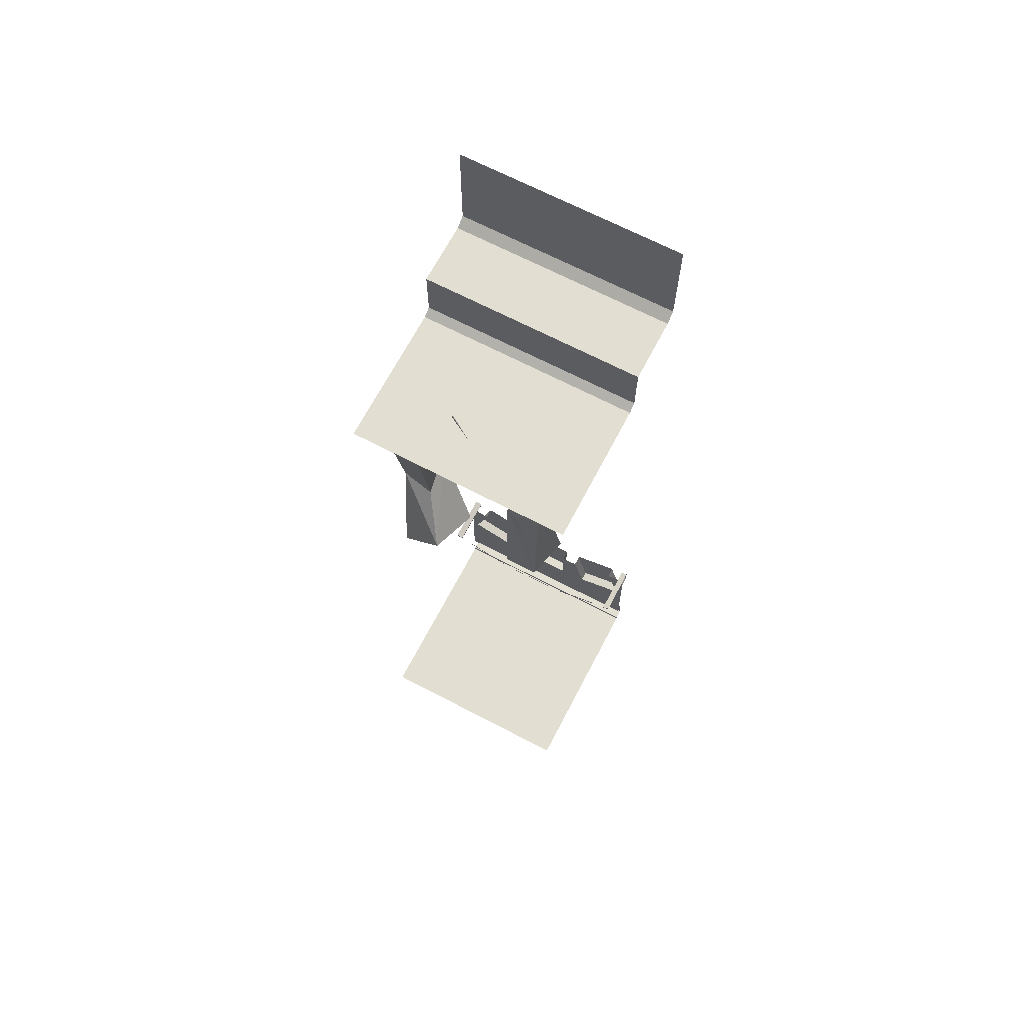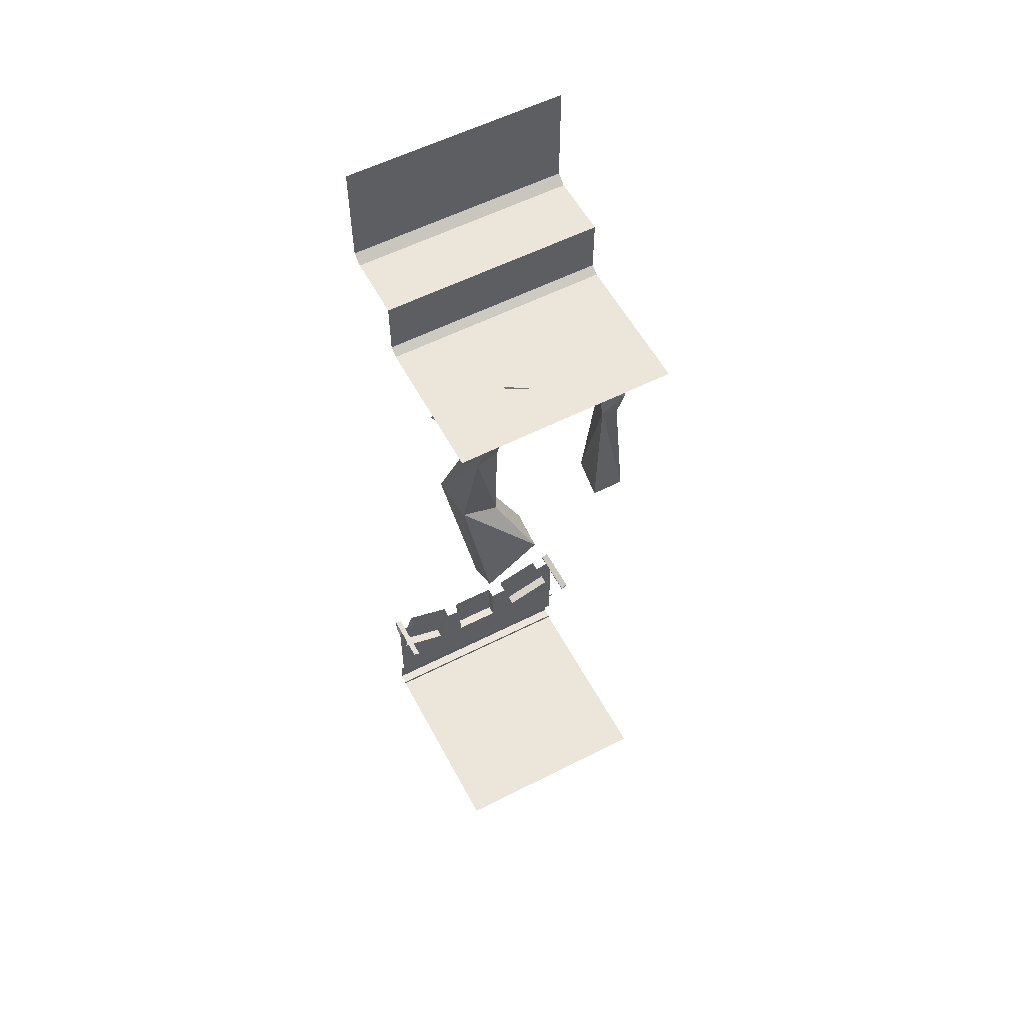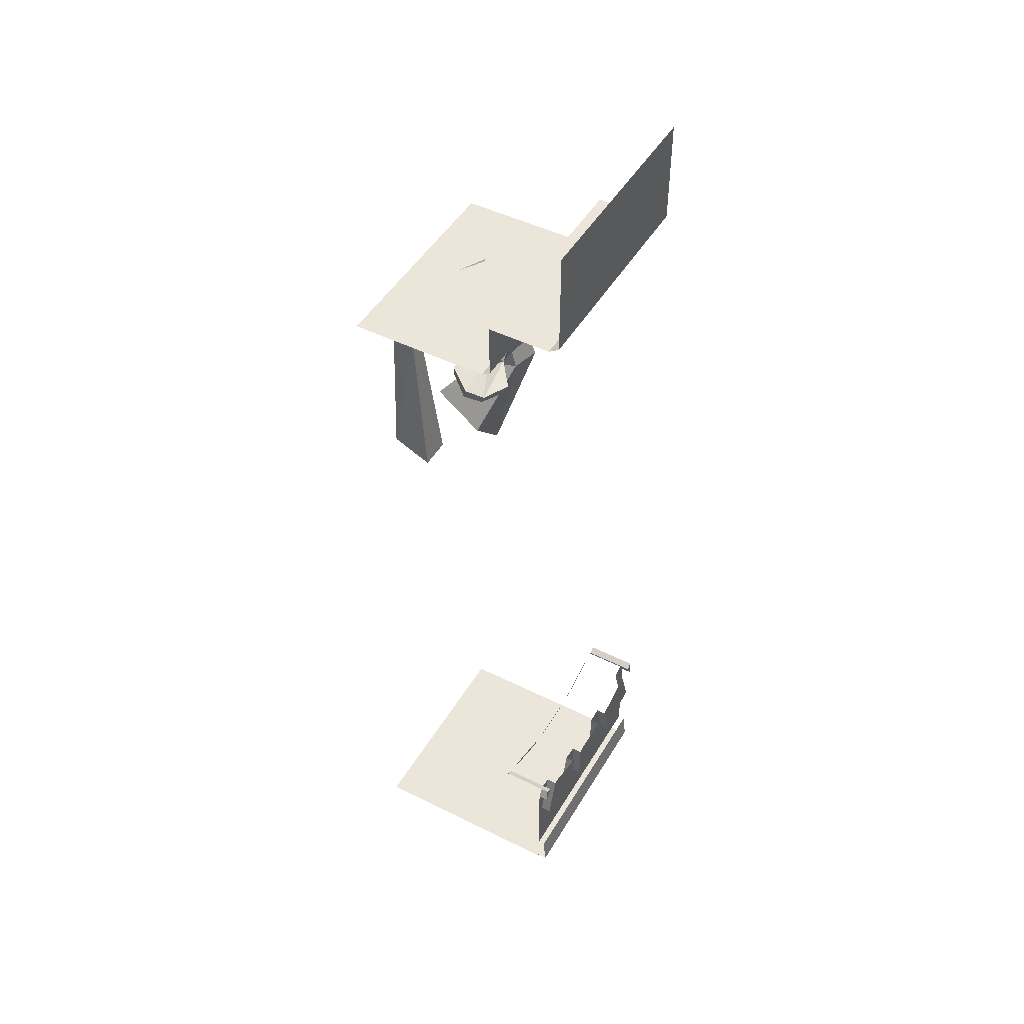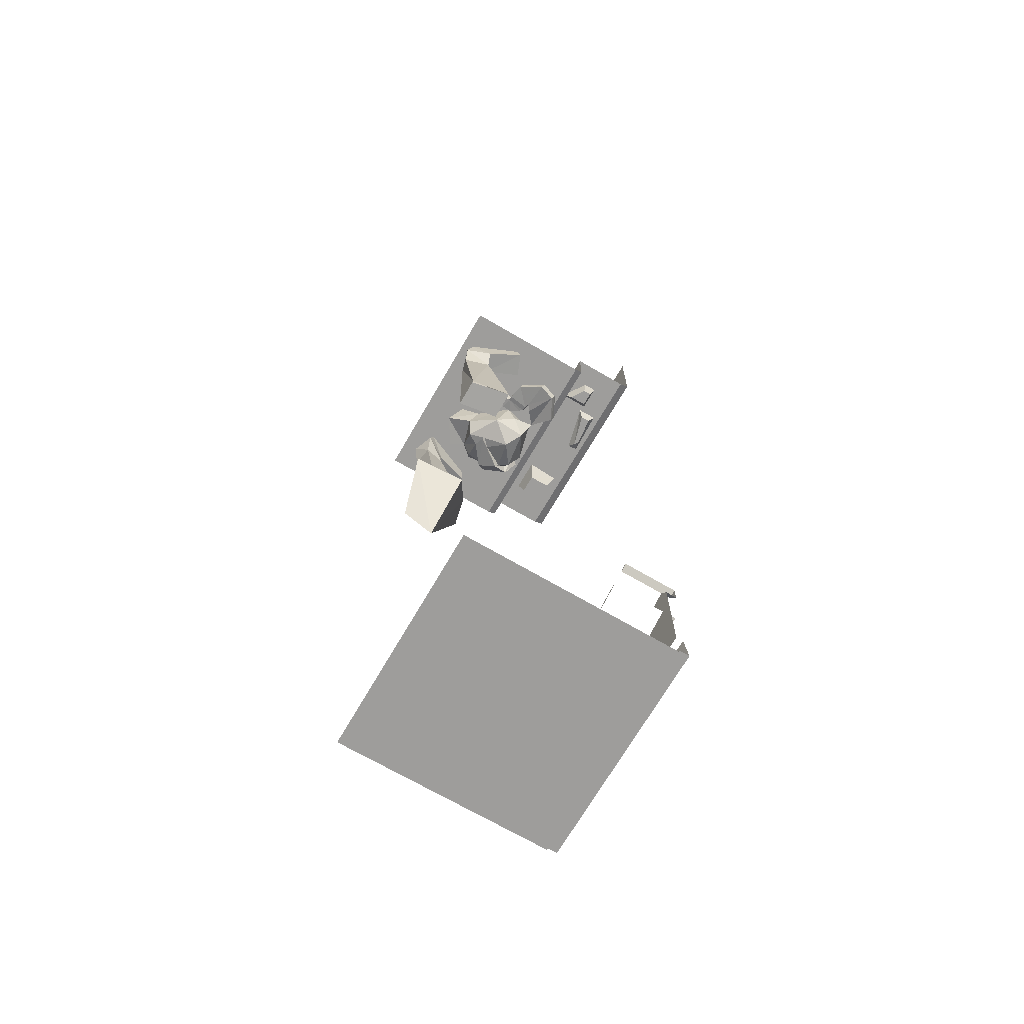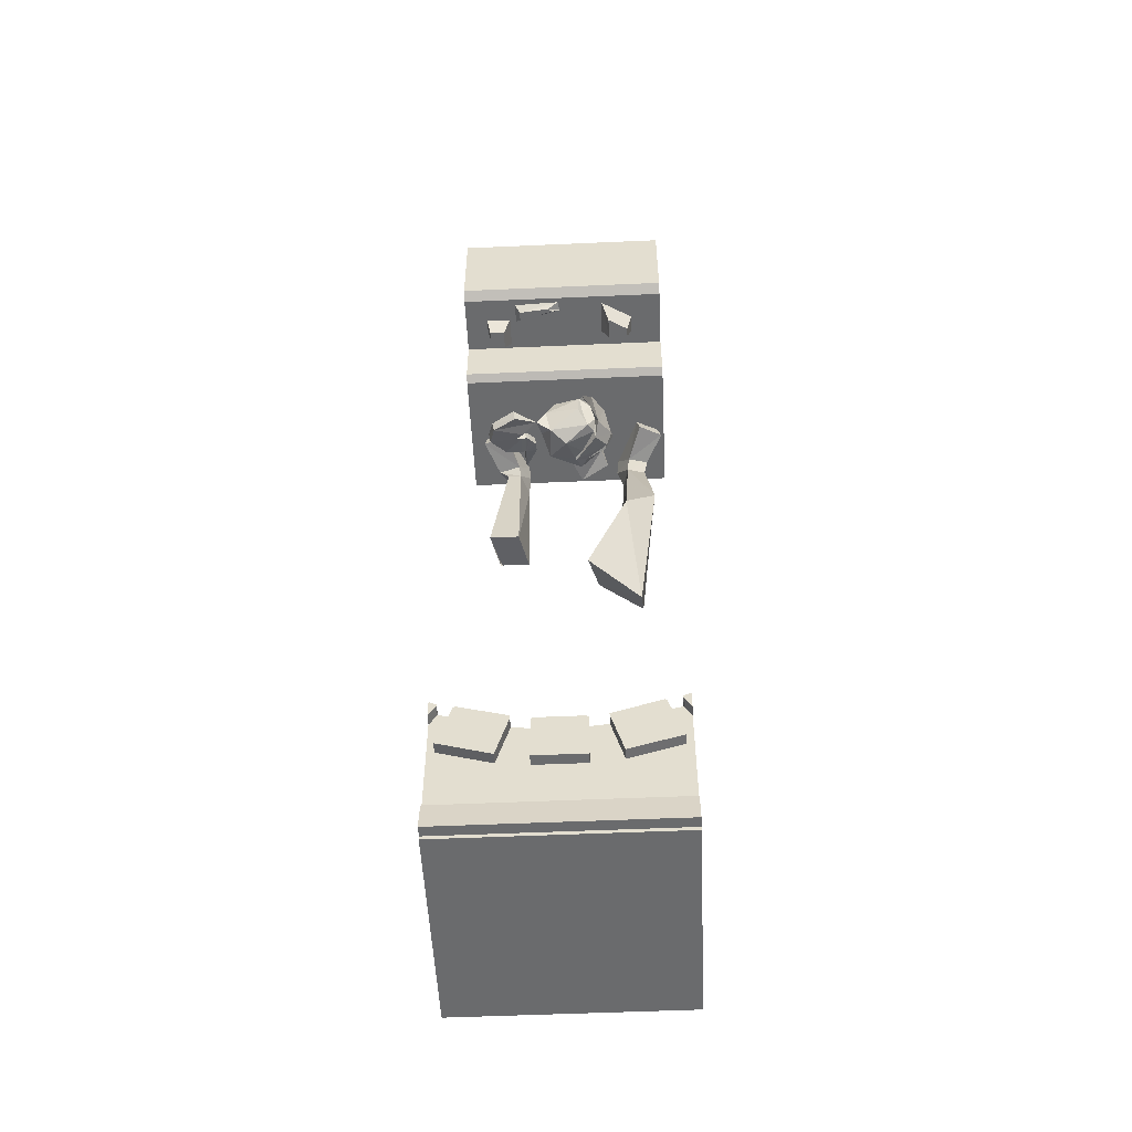
<metadata>
{"format":"obj","ext":"obj","renderer":"f3d","projection":"perspective","resolution":1024,"background":"white","views":[{"elev":68.0,"azim":27.6,"up":"+Y"},{"elev":57.0,"azim":-27.9,"up":"+Y"},{"elev":47.5,"azim":119.3,"up":"+Y"},{"elev":-70.5,"azim":59.8,"up":"+Y"},{"elev":-53.2,"azim":-177.3,"up":"+Y"}]}
</metadata>
<code>
v 0.2188 -0.5391 -0.3516
v 0.2188 -0.5391 -0.3984
v 0.2422 -0.5 -0.4219
v 0.2422 -0.5 -0.3281
v 0.05469 -0.5391 -0.3984
v 0.07031 -0.5391 -0.4141
v 0.02344 -0.5 -0.4297
v 0.01562 -0.5 -0.3828
v 0.375 -0.5859 -0.2734
v 0.375 -0.5859 -0.3125
v 0.3906 -0.5 -0.3359
v 0.3906 -0.5 -0.2734
v 0.3047 -0.5859 -0.2266
v 0.3047 -0.5859 -0.3125
v 0.2734 -0.5 -0.3359
v 0.2734 -0.5 -0.1953
v -0.3281 -0.6094 -0.3203
v -0.3281 -0.6094 -0.2734
v -0.3516 -0.5 -0.25
v -0.3516 -0.5 -0.3281
v -0.2344 -0.6094 -0.375
v -0.2344 -0.6094 -0.2734
v -0.1953 -0.5 -0.25
v -0.2031 -0.5 -0.4141
v -0.5 -0.7734 -0.1328
v 0.5 -0.7734 -0.1328
v 0.5 -0.7734 0.5
v -0.5 -0.7734 0.5
v 0.5 -0.4688 -0.5
v -0.5 -0.4688 -0.5
v -0.5 0 -0.5
v 0.5 0 -0.5
v 0.5 -0.75 -0.1719
v -0.5 -0.75 -0.1719
v -0.5 -0.5 -0.1719
v 0.5 -0.5 -0.1719
v -0.5 -0.5 -0.4531
v 0.5 -0.5 -0.4531
v -0.4688 -3.703 -0.2578
v -0.5 -3.688 -0.2578
v -0.5 -3.695 -0.2578
v -0.4688 -3.711 -0.2578
v -0.4688 -3.711 -0.4531
v -0.4688 -3.703 -0.4531
v -0.5 -3.688 -0.4531
v -0.4688 -3.703 -0.5
v -0.5 -3.688 -0.5
v -0.5 -3.695 -0.5
v -0.4688 -3.711 -0.5
v -0.5 -3.766 -0.5
v -0.5 -3.766 -0.4531
v -0.4062 -3.727 -0.4531
v -0.4688 -3.922 -0.4531
v -0.5 -3.914 -0.4531
v -0.5 -3.984 -0.4531
v -0.1953 -4.078 -0.4531
v -0.5 -4.234 -0.4531
v 0.5 -4.234 -0.4531
v 0.1953 -4.078 -0.4531
v 0.5 -3.984 -0.4531
v 0.2422 -3.992 -0.4531
v 0.4688 -3.922 -0.4531
v 0.5 -3.914 -0.4531
v 0.4062 -3.727 -0.4531
v 0.5 -3.766 -0.4531
v 0.4688 -3.711 -0.4531
v 0.4688 -3.711 -0.5
v 0.5 -3.766 -0.5
v 0.5 -3.695 -0.5
v 0.5 -3.688 -0.5
v 0.4688 -3.703 -0.5
v 0.5 -3.688 -0.4531
v 0.4688 -3.703 -0.4531
v 0.5 -3.688 -0.2578
v 0.4688 -3.703 -0.2578
v 0.5 -3.695 -0.2578
v 0.4688 -3.711 -0.2578
v -0.1875 -3.797 -0.2578
v -0.1875 -3.789 -0.2578
v -0.3984 -3.719 -0.2578
v -0.4062 -3.727 -0.2578
v 0.1016 -3.797 -0.2578
v -0.1016 -3.797 -0.2578
v -0.1094 -3.805 -0.2578
v 0.1094 -3.805 -0.2578
v 0.1875 -3.797 -0.2578
v 0.4062 -3.727 -0.2578
v 0.3984 -3.719 -0.2578
v 0.1875 -3.781 -0.2578
v -0.2422 -3.992 -0.4531
v -0.1094 -4.008 -0.4531
v 0.1094 -4.008 -0.4531
v 0.1875 -3.797 -0.4531
v 0.1875 -3.797 -0.5
v 0.2422 -3.992 -0.5
v 0.4688 -3.922 -0.5
v 0.4062 -3.727 -0.5
v 0.3984 -3.719 -0.5
v 0.1875 -3.781 -0.5
v -0.1875 -3.797 -0.4531
v -0.1094 -3.805 -0.4531
v -0.1094 -3.805 -0.5
v -0.1094 -4.008 -0.5
v 0.1094 -4.008 -0.5
v 0.1094 -3.805 -0.4531
v -0.5 -4.359 -0.4531
v -0.5 -4.359 -0.5
v 0.5 -4.359 -0.5
v 0.5 -4.359 -0.4531
v -0.5 -4.375 -0.4531
v 0.5 -4.375 -0.4531
v -0.5 -4.375 0.5
v 0.5 -4.375 0.5
v -0.5 -4.234 -0.4844
v 0.5 -4.234 -0.4844
v -0.4062 -3.727 -0.5
v -0.3984 -3.719 -0.5
v -0.1875 -3.789 -0.5
v -0.1875 -3.797 -0.5
v -0.4688 -3.922 -0.5
v 0.1094 -3.805 -0.5
v 0.1016 -3.797 -0.5
v -0.1016 -3.797 -0.5
v -0.2422 -3.992 -0.5
v -0.01562 -0.7812 0.1641
v -0.1484 -0.8438 0.1875
v 0.007812 -0.8359 0.2266
v 0.125 -0.8672 0.09375
v 0.01562 -0.8125 0.07812
v -0.04688 -0.7969 0.1016
v -0.1641 -0.8203 0.125
v -0.2344 -0.875 0.1562
v -0.1719 -0.9141 0.2188
v -0.2031 -0.9453 0.2891
v -0.1641 -0.7656 0.2344
v -0.03125 -0.7734 0.3125
v -0.07031 -0.9453 0.375
v -0.02344 -0.9531 0.2656
v 0.08594 -1.055 0.1484
v 0.125 -0.9844 0.05469
v 0.1016 -0.9531 -0.04688
v 0.05469 -0.8594 -0.03906
v -0.07031 -1.031 0.2344
v -0.03906 -1.062 0.1562
v 0 -1.109 0.03906
v 0.07812 -1.062 -0.01562
v -0.0625 -0.9844 -0.08594
v -0.07031 -0.8906 -0.08594
v -0.1016 -0.8594 -0.04688
v -0.02344 -0.8125 0.03906
v 0.01562 -0.8047 0.07812
v -0.1562 -0.7969 0.03125
v -0.1953 -0.8438 0.01562
v -0.2031 -0.8984 0.03906
v -0.2109 -0.9375 0.05469
v -0.1953 -0.9688 0.1719
v -0.1016 -1.039 0.1797
v -0.04688 -1.07 0.1641
v -0.07812 -1.062 0.1172
v -0.1406 -1.055 0.007812
v -0.1094 -1.062 -0.03906
v -0.08594 -0.9766 -0.0625
v -0.125 -0.9297 -0.0625
v -0.08594 -0.8281 -0.0625
v -0.2266 -0.9922 0.0625
v -0.2031 -1.039 0.1016
v -0.1484 -1 -0.03125
v -0.1641 -1.039 -0.04688
v -0.1328 -0.8984 -0.1016
v -0.1484 -1.086 0.02344
v -0.2188 -0.9609 0.05469
v -0.1562 -1.016 -0.0625
v 0.1484 -1.023 -0.03906
v 0.25 -1.094 -0.1094
v 0.3594 -1.094 -0.04688
v 0.2188 -1.047 0.01562
v 0.25 -1.047 0.03906
v 0.3828 -1.078 0.03125
v 0.3125 -1.031 0.125
v 0.2266 -1.039 0.04688
v 0.2578 -1 0.02344
v 0.2344 -0.9922 0.03125
v 0.3203 -0.9922 0.1172
v 0.3906 -1.031 0.01562
v 0.3672 -1.055 -0.0625
v 0.2266 -1 0
v 0.2578 -1.047 -0.125
v 0.2344 -1.016 0.1406
v 0.2031 -1.031 0.04688
v 0.2109 -0.9922 0.03906
v 0.25 -0.9688 0.1172
v 0.2109 -1.008 0.1406
v 0.1875 -1.023 0.0625
v 0.1953 -0.9766 0.05469
v 0.2188 -0.9609 0.125
v 0.2188 -0.9375 0.2578
v 0.2109 -0.9531 0.2656
v 0.1562 -0.9922 0.1484
v 0.1562 -1.008 0.1016
v 0.1641 -0.9609 0.09375
v 0.1641 -0.9453 0.1328
v -0.1562 -1.008 -0.0625
v -0.2188 -0.9531 0.05469
v -0.2109 -0.9219 0.04688
v -0.1484 -0.9766 -0.07031
v -0.1484 -0.9609 -0.07031
v -0.2031 -0.9141 0.03906
v -0.2031 -0.8828 0.03125
v -0.1406 -0.9297 -0.08594
v -0.1406 -0.9219 -0.08594
v -0.2031 -0.875 0.03125
v 0.2422 -1.609 0.2422
v 0.3828 -1.609 0.2422
v 0.3359 -1.578 0.4375
v 0.2031 -1.578 0.4375
v 0.2109 -0.9453 0.4453
v 0.25 -0.9453 0.3359
v 0.3125 -0.9453 0.3359
v 0.3438 -1.578 0.4375
v 0.2734 -0.9453 0.4609
v 0.3047 -0.8438 0.4688
v 0.2031 -0.8438 0.4219
v 0.3594 -0.8828 0.3516
v 0.2578 -0.8828 0.3203
v 0.4297 -0.8438 0.1953
v 0.4219 -0.7734 0.2109
v 0.3203 -0.7734 0.4453
v 0.2109 -0.7734 0.3984
v 0.3203 -0.7734 0.1719
v 0.3203 -0.8438 0.1484
v -0.3438 -2.078 0.2812
v -0.09375 -1.812 0.25
v -0.1406 -1.695 0.4922
v -0.3516 -1.969 0.4375
v -0.4062 -1.516 0.2969
v -0.4297 -1.492 0.1094
v -0.2891 -1.484 0.1406
v -0.2578 -1.516 0.3281
v -0.2812 -0.9922 0.3906
v -0.3828 -0.9922 0.4062
v -0.3906 -0.9922 0.3125
v -0.3047 -0.9922 0.2891
v -0.25 -0.8594 0.3984
v -0.3516 -0.8594 0.4375
v -0.3594 -0.7891 0.4141
v -0.4062 -0.8984 0.3125
v -0.3125 -0.8984 0.2891
v -0.2578 -0.7891 0.375
v -0.4609 -0.7891 0.1797
v -0.4844 -0.8594 0.1719
v -0.375 -0.8594 0.1172
v -0.3594 -0.7891 0.1328
f 1 2 3
f 1 3 4
f 1 4 5
f 1 5 2
f 2 5 6
f 2 6 7
f 2 7 3
f 6 5 8
f 6 8 7
f 5 4 8
f 9 10 11
f 9 11 12
f 9 12 13
f 9 13 10
f 10 13 14
f 10 14 15
f 10 15 11
f 14 13 16
f 14 16 15
f 13 12 16
f 17 18 19
f 17 19 20
f 17 20 21
f 17 21 18
f 18 21 22
f 18 22 23
f 18 23 19
f 22 21 24
f 22 24 23
f 21 20 24
f 25 26 27
f 25 27 28
f 29 30 31
f 29 31 32
f 33 34 35
f 33 35 36
f 36 35 37
f 36 37 38
f 38 37 30
f 38 30 29
f 26 25 34
f 26 34 33
f 55 56 57
f 57 56 58
f 58 56 59
f 58 59 60
f 106 109 110
f 110 109 111
f 125 126 127
f 125 127 128
f 125 128 129
f 125 129 130
f 125 130 126
f 126 130 131
f 126 131 132
f 126 132 133
f 126 133 134
f 126 134 135
f 126 135 136
f 126 136 127
f 127 136 137
f 127 137 138
f 127 138 128
f 128 138 139
f 128 139 140
f 128 140 141
f 128 141 142
f 128 142 129
f 128 129 129
f 138 133 143
f 138 143 139
f 139 143 144
f 139 144 145
f 139 145 146
f 139 146 140
f 140 146 141
f 141 146 147
f 141 147 148
f 141 148 142
f 142 148 149
f 142 149 150
f 142 150 129
f 129 150 151
f 129 151 130
f 129 130 130
f 130 130 152
f 130 152 153
f 130 153 154
f 130 154 131
f 131 154 132
f 132 154 155
f 132 155 156
f 132 156 133
f 133 156 157
f 133 157 143
f 143 157 144
f 144 157 158
f 144 158 159
f 144 159 145
f 145 159 160
f 145 160 161
f 145 161 146
f 146 161 147
f 147 161 162
f 147 162 148
f 148 162 163
f 148 163 149
f 149 163 164
f 149 164 150
f 150 164 151
f 151 164 152
f 151 152 130
f 133 137 134
f 134 137 135
f 135 137 136
f 133 138 137
f 155 157 156
f 157 155 165
f 157 165 166
f 157 166 158
f 157 158 157
f 157 157 166
f 162 161 167
f 162 167 163
f 163 167 168
f 163 168 169
f 163 169 164
f 164 169 152
f 152 169 153
f 153 169 168
f 153 168 165
f 153 165 155
f 153 155 154
f 161 160 167
f 167 160 170
f 167 170 168
f 168 170 165
f 168 165 171
f 168 171 172
f 139 144 144
f 165 170 166
f 166 170 158
f 158 170 159
f 159 170 160
f 141 140 173
f 141 173 146
f 146 173 140
f 173 173 174
f 173 174 175
f 173 175 176
f 176 175 177
f 177 175 178
f 177 178 179
f 177 179 180
f 177 180 181
f 181 180 182
f 181 182 183
f 181 183 184
f 181 184 185
f 181 185 186
f 186 185 173
f 173 185 187
f 173 187 173
f 173 173 174
f 174 173 187
f 174 187 185
f 174 185 175
f 175 185 184
f 175 184 178
f 178 184 183
f 178 183 179
f 179 183 188
f 179 188 180
f 180 188 189
f 180 189 182
f 182 189 190
f 182 190 191
f 182 191 183
f 183 191 188
f 188 191 192
f 188 192 189
f 189 192 193
f 189 193 190
f 190 193 194
f 190 194 195
f 190 195 191
f 191 195 192
f 192 195 196
f 192 196 197
f 192 197 198
f 192 198 199
f 192 199 193
f 193 199 194
f 194 199 200
f 194 200 195
f 195 200 201
f 195 201 196
f 196 201 197
f 197 201 198
f 198 201 200
f 198 200 199
f 202 203 204
f 202 204 205
f 206 207 208
f 206 208 209
f 210 211 153
f 210 153 169
f 212 213 214
f 212 214 215
f 212 215 216
f 212 216 217
f 212 217 218
f 212 218 213
f 213 218 219
f 219 218 220
f 219 220 216
f 219 216 215
f 216 221 222
f 216 222 217
f 216 217 216
f 216 217 217
f 223 218 217
f 223 217 224
f 223 224 225
f 223 225 226
f 223 226 227
f 223 227 221
f 223 221 218
f 218 221 220
f 220 221 216
f 228 229 224
f 228 224 222
f 228 222 227
f 227 222 221
f 229 230 224
f 224 230 225
f 225 230 226
f 226 230 229
f 217 222 224
f 231 232 233
f 231 233 234
f 231 234 235
f 231 235 236
f 231 236 237
f 231 237 232
f 232 237 233
f 233 237 238
f 233 238 235
f 233 235 234
f 238 239 240
f 238 240 235
f 235 240 236
f 236 240 241
f 236 241 242
f 236 242 237
f 237 242 238
f 238 242 239
f 239 242 239
f 239 242 242
f 239 242 243
f 239 243 244
f 239 244 240
f 240 244 241
f 240 241 240
f 240 241 241
f 244 245 246
f 244 246 241
f 241 246 242
f 242 246 247
f 242 247 243
f 243 247 248
f 243 248 245
f 243 245 244
f 245 249 246
f 246 249 250
f 246 250 247
f 247 250 251
f 247 251 252
f 247 252 248
f 251 250 249
f 251 249 252
f 39 40 41
f 39 41 42
f 74 75 76
f 76 75 77
f 78 79 80
f 78 80 81
f 82 83 84
f 82 84 85
f 86 87 88
f 86 88 89
f 39 42 43
f 39 43 44
f 39 44 40
f 40 44 45
f 45 44 46
f 45 46 47
f 47 46 48
f 48 46 49
f 48 49 50
f 50 49 43
f 50 43 51
f 65 66 67
f 65 67 68
f 68 67 69
f 69 67 70
f 70 67 71
f 70 71 72
f 72 71 73
f 72 73 74
f 74 73 75
f 77 75 73
f 77 73 66
f 66 73 71
f 66 71 67
f 61 93 94
f 61 94 95
f 61 95 62
f 62 95 96
f 62 96 64
f 64 96 97
f 97 96 95
f 97 95 94
f 97 94 98
f 98 94 99
f 91 101 102
f 91 102 103
f 91 103 92
f 92 103 104
f 92 104 105
f 106 107 108
f 106 108 109
f 107 114 115
f 107 115 108
f 44 43 49
f 44 49 46
f 116 117 118
f 116 118 119
f 116 119 120
f 116 120 53
f 116 53 52
f 104 121 105
f 121 104 103
f 121 103 102
f 121 102 122
f 122 102 123
f 124 119 100
f 124 100 90
f 124 90 120
f 124 120 119
f 120 90 53
f 51 43 52
f 51 52 53
f 51 53 54
f 54 53 55
f 55 53 56
f 60 59 61
f 60 61 62
f 60 62 63
f 63 62 64
f 63 64 65
f 65 64 66
f 53 90 56
f 56 90 91
f 56 91 59
f 59 91 92
f 59 92 61
f 61 92 93
f 90 100 101
f 90 101 91
f 92 105 93
f 110 111 112
f 112 111 113

</code>
